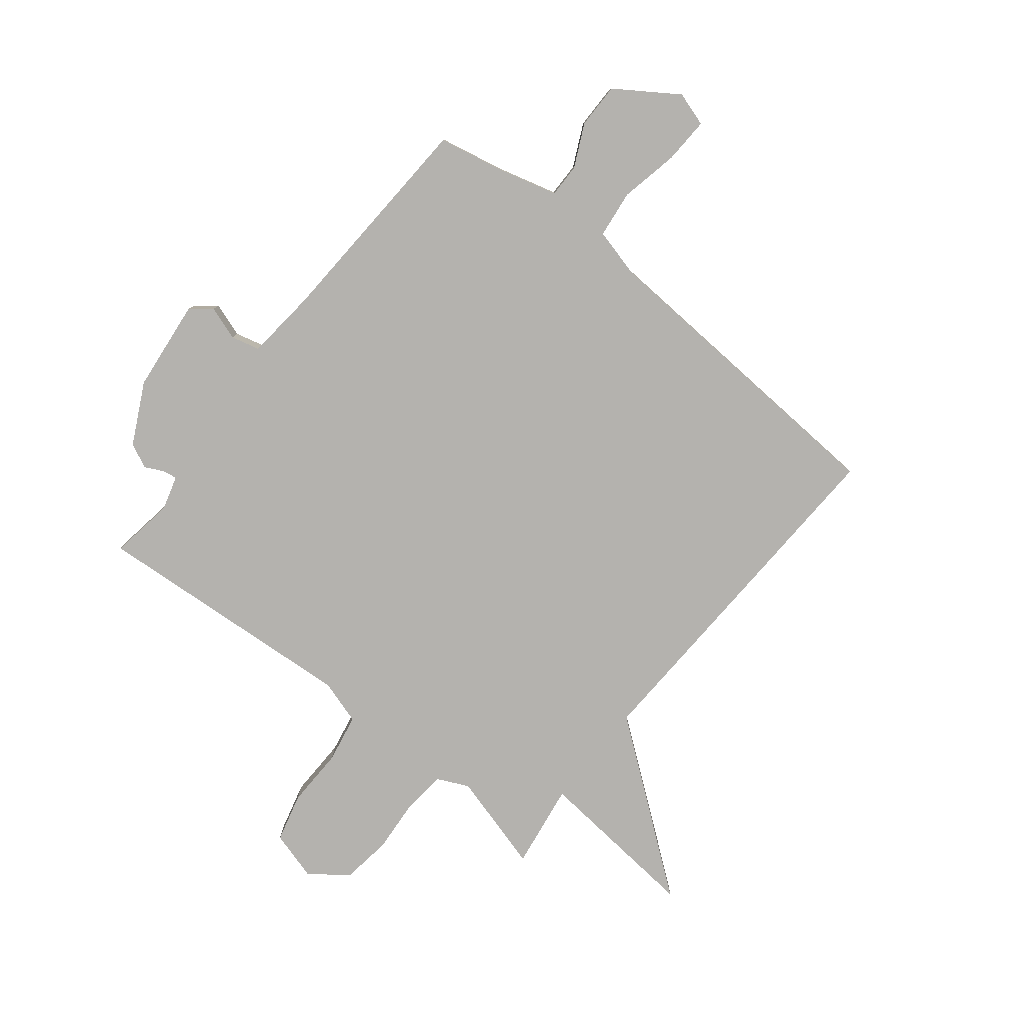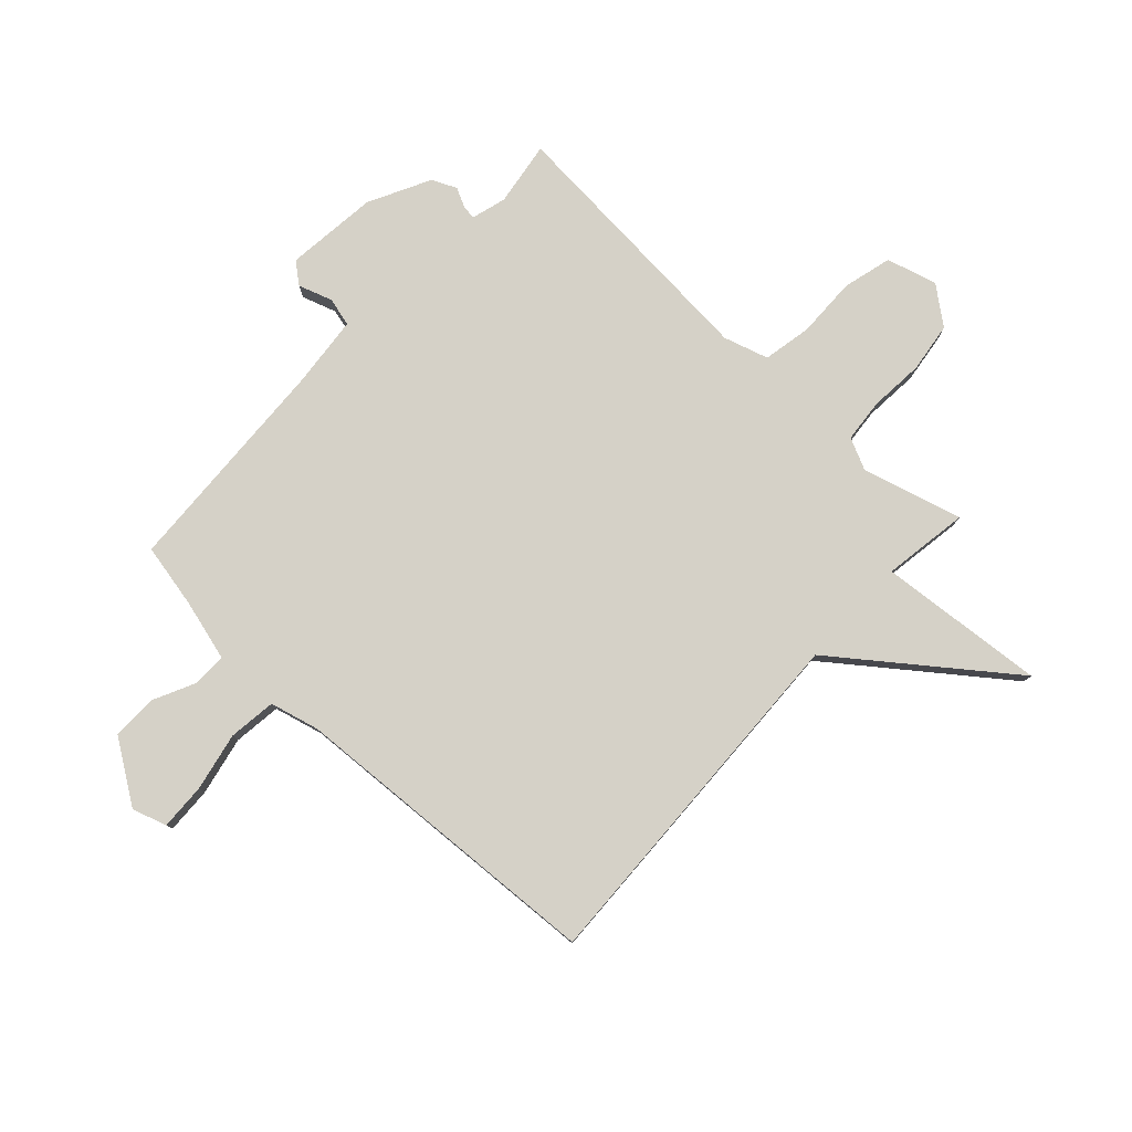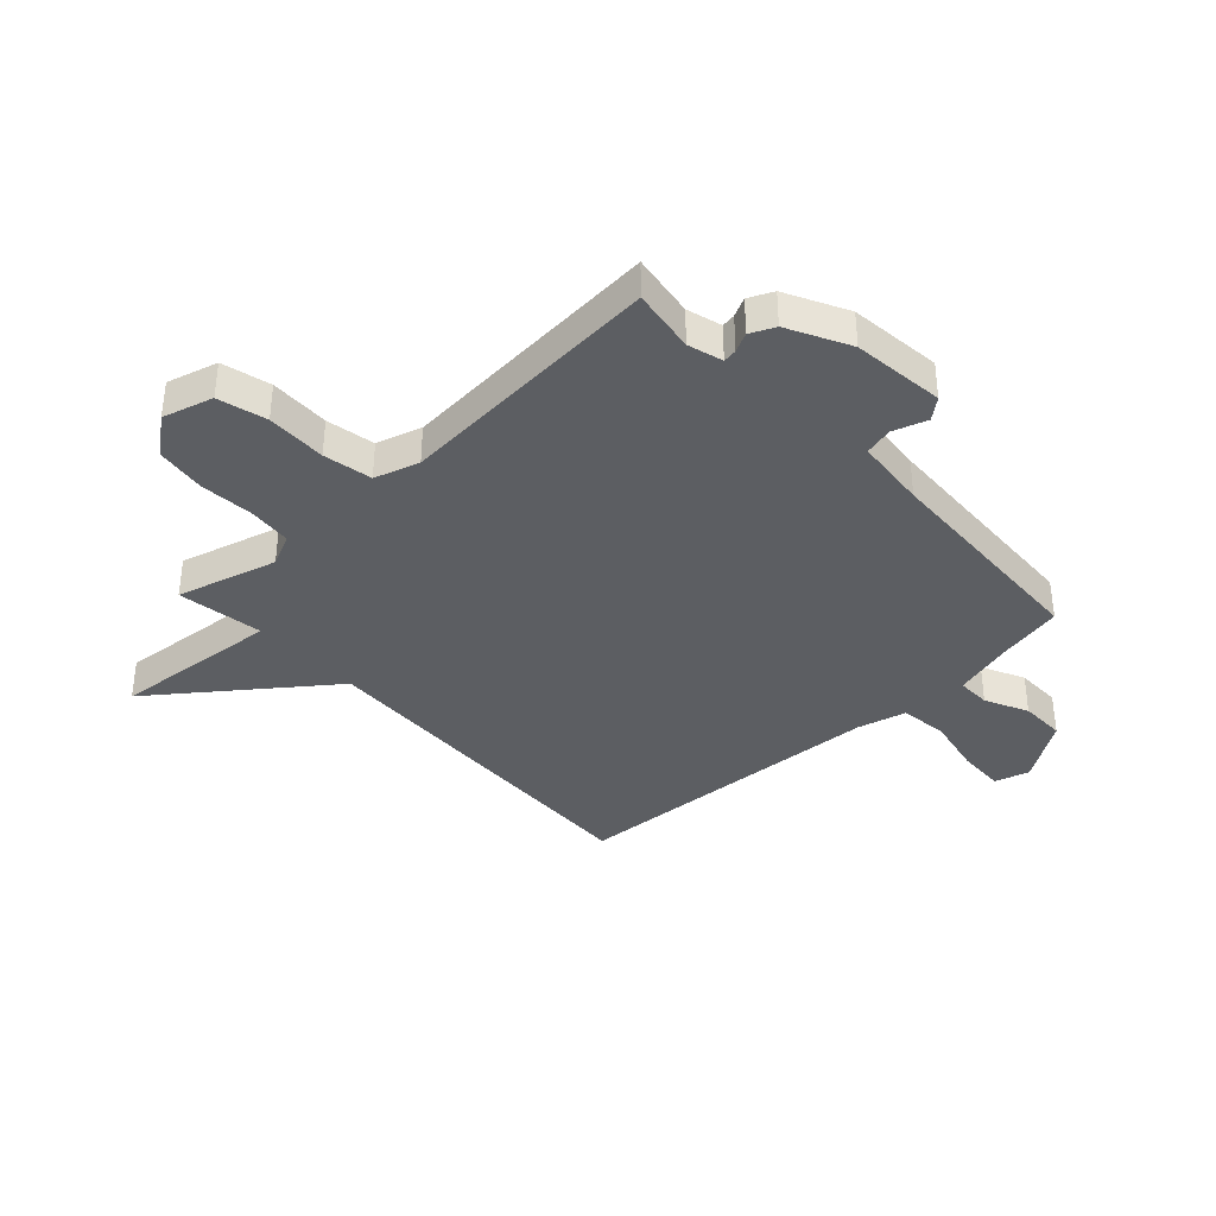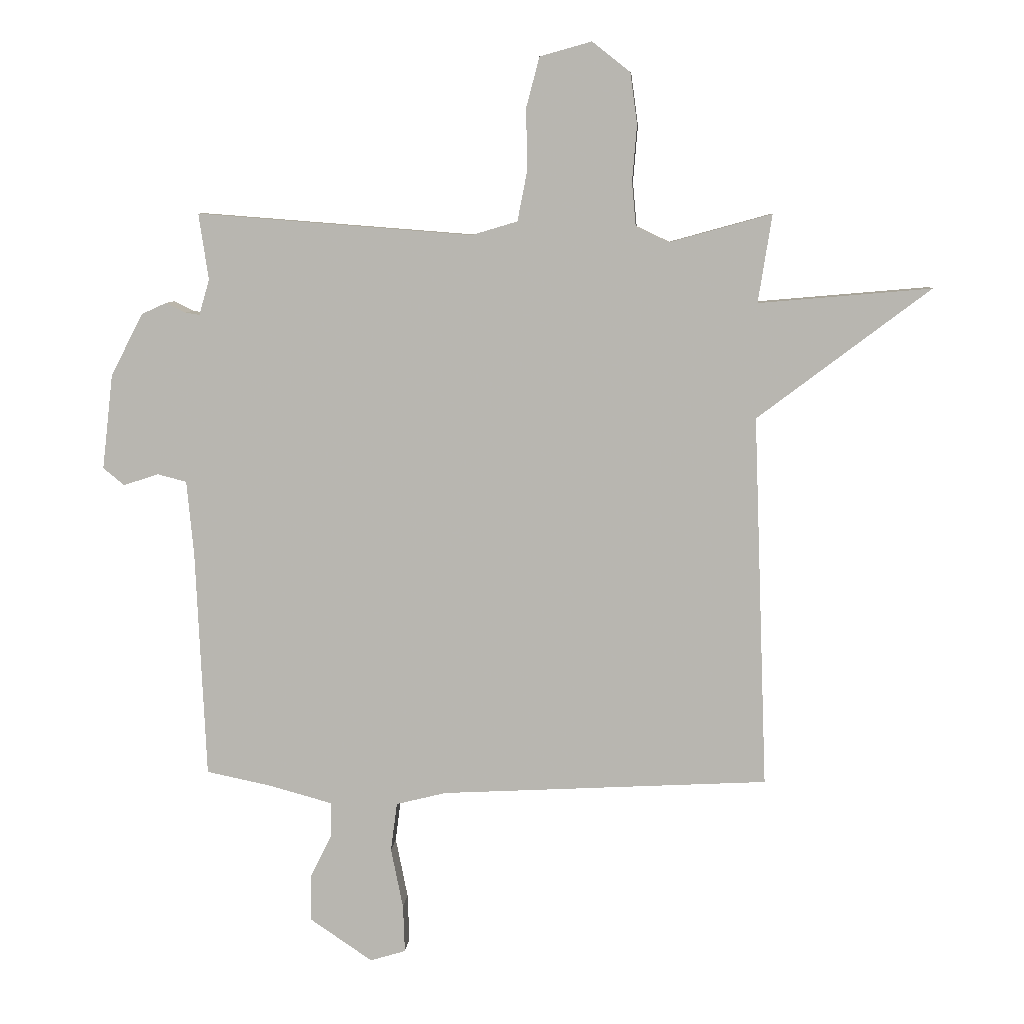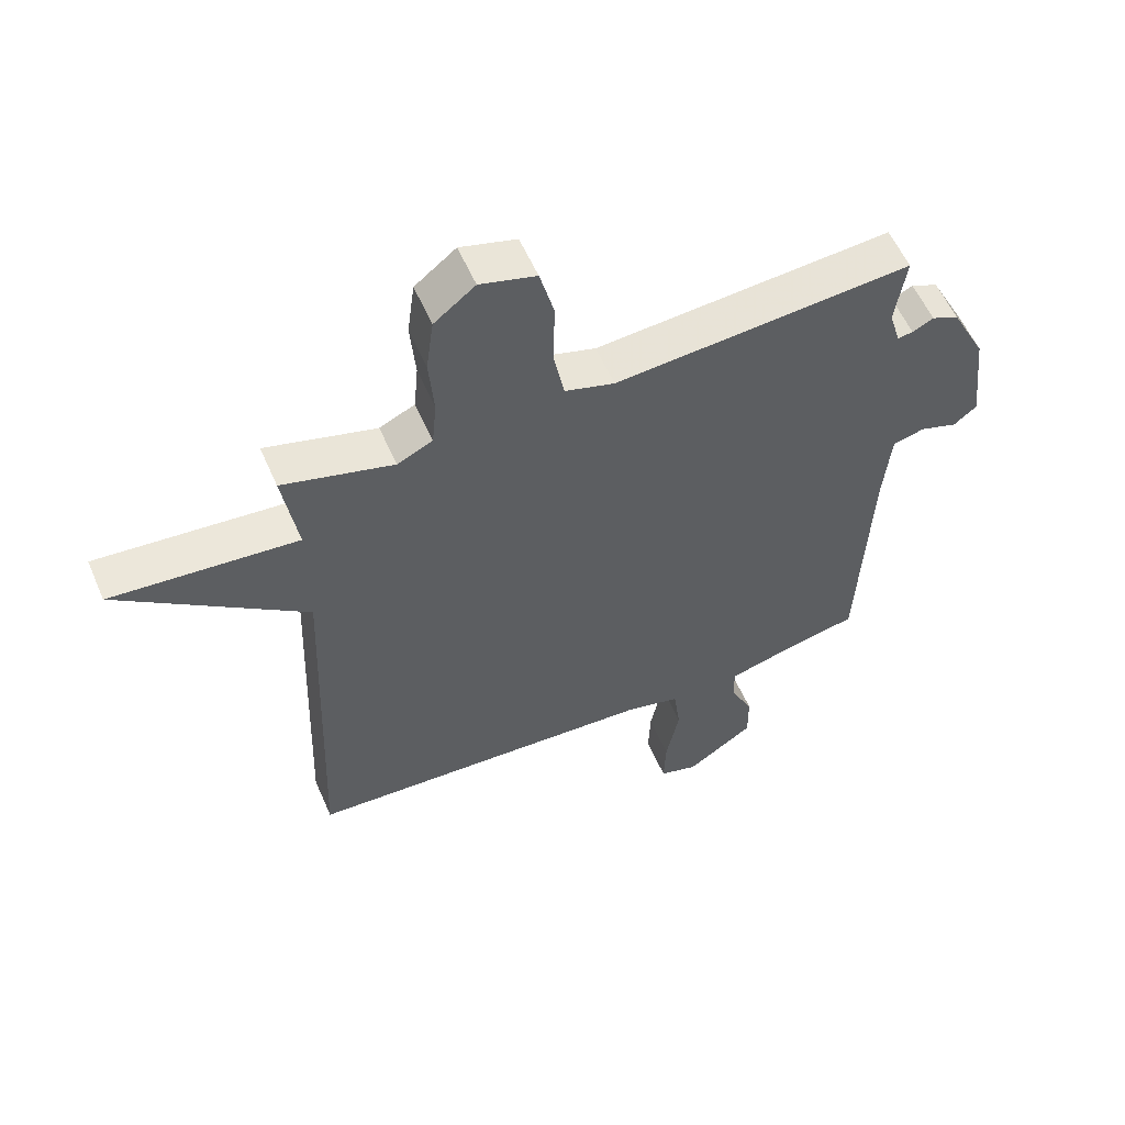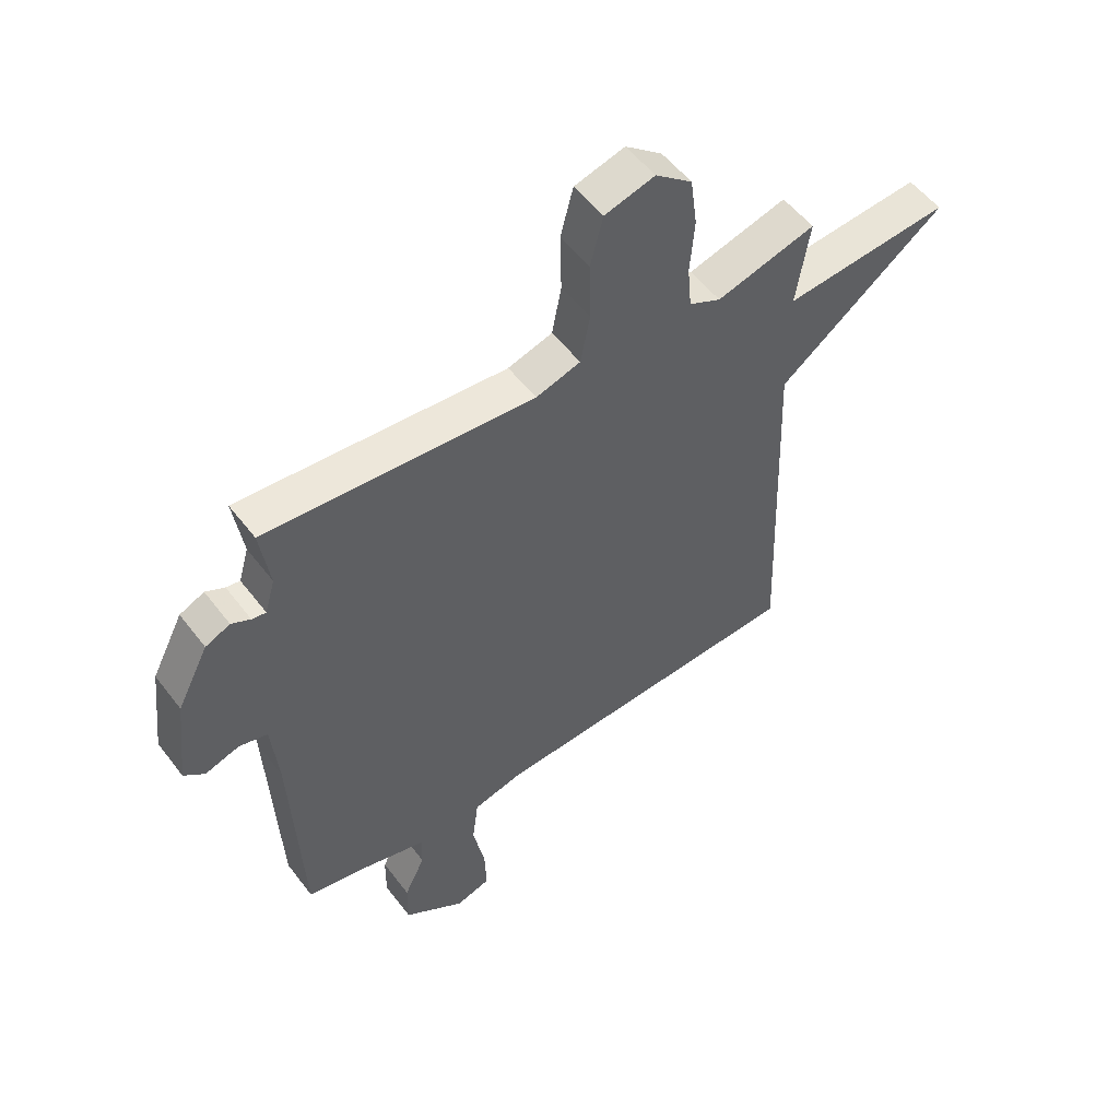
<metadata>
{"format":"obj","ext":"obj","renderer":"f3d","projection":"perspective","resolution":1024,"background":"white","views":[{"elev":-79.8,"azim":141.1,"up":"+Y"},{"elev":79.5,"azim":-137.3,"up":"+Y"},{"elev":-37.5,"azim":42.7,"up":"+Y"},{"elev":7.6,"azim":-175.7,"up":"+Z"},{"elev":57.1,"azim":-23.4,"up":"+Z"},{"elev":53.4,"azim":143.6,"up":"+Z"}]}
</metadata>
<code>
v -0.5 0.07 -0.5
v -0.476 0.07 0.147
v -0.775 0.07 0.373
v -0.476 0.07 0.347
v -0.5 0.07 0.5
v -0.322 0.07 0.451
v -0.265 0.07 0.478
v -0.258 0.07 0.555
v -0.266 0.07 0.652
v -0.254 0.07 0.741
v -0.188 0.07 0.793
v -0.098 0.07 0.768
v -0.075 0.07 0.681
v -0.077 0.07 0.574
v -0.06 0.07 0.487
v 0.02 0.07 0.463
v 0.5 0.07 0.5
v 0.483 0.07 0.385
v 0.501 0.07 0.323
v 0.526 0.07 0.327
v 0.56 0.07 0.344
v 0.604 0.07 0.324
v 0.66 0.07 0.215
v 0.679 0.07 0.05
v 0.642 0.07 0.02
v 0.581 0.07 0.04
v 0.53 0.07 0.027
v 0.518 0.07 -0.101
v 0.5 0.07 -0.5
v 0.385 0.07 -0.524
v 0.276 0.07 -0.554
v 0.277 0.07 -0.614
v 0.314 0.07 -0.69
v 0.315 0.07 -0.771
v 0.206 0.07 -0.845
v 0.144 0.07 -0.826
v 0.147 0.07 -0.743
v 0.168 0.07 -0.638
v 0.157 0.07 -0.553
v 0.069 0.07 -0.531
v -0.5 0 -0.5
v -0.476 0 0.147
v -0.775 0 0.373
v -0.476 0 0.347
v -0.5 0 0.5
v -0.322 0 0.451
v -0.265 0 0.478
v -0.258 0 0.555
v -0.266 0 0.652
v -0.254 0 0.741
v -0.188 0 0.793
v -0.098 0 0.768
v -0.075 0 0.681
v -0.077 0 0.574
v -0.06 0 0.487
v 0.02 0 0.463
v 0.5 0 0.5
v 0.483 0 0.385
v 0.501 0 0.323
v 0.526 0 0.327
v 0.56 0 0.344
v 0.604 0 0.324
v 0.66 0 0.215
v 0.679 0 0.05
v 0.642 0 0.02
v 0.581 0 0.04
v 0.53 0 0.027
v 0.518 0 -0.101
v 0.5 0 -0.5
v 0.385 0 -0.524
v 0.276 0 -0.554
v 0.277 0 -0.614
v 0.314 0 -0.69
v 0.315 0 -0.771
v 0.206 0 -0.845
v 0.144 0 -0.826
v 0.147 0 -0.743
v 0.168 0 -0.638
v 0.157 0 -0.553
v 0.069 0 -0.531
f 36 37 38
f 35 36 38
f 34 35 38
f 33 34 38
f 32 33 38
f 31 32 38 39
f 30 31 39 40
f 40 1 2
f 30 40 2
f 29 30 2
f 28 29 2
f 24 25 26
f 23 24 26
f 22 23 26
f 21 22 26
f 20 21 26
f 19 20 26 27
f 27 28 2
f 19 27 2
f 18 19 2
f 12 13 14
f 11 12 14
f 10 11 14
f 9 10 14
f 8 9 14
f 7 8 14 15
f 6 7 15 16
f 4 5 6
f 2 3 4
f 18 2 4
f 17 18 4
f 16 17 4
f 4 6 16
f 78 77 76
f 78 76 75
f 78 75 74
f 78 74 73
f 78 73 72
f 79 78 72 71
f 80 79 71 70
f 42 41 80
f 42 80 70
f 42 70 69
f 42 69 68
f 66 65 64
f 66 64 63
f 66 63 62
f 66 62 61
f 66 61 60
f 67 66 60 59
f 42 68 67
f 42 67 59
f 42 59 58
f 54 53 52
f 54 52 51
f 54 51 50
f 54 50 49
f 54 49 48
f 55 54 48 47
f 56 55 47 46
f 46 45 44
f 44 43 42
f 44 42 58
f 44 58 57
f 44 57 56
f 56 46 44
f 1 41 42 2
f 2 42 43 3
f 3 43 44 4
f 4 44 45 5
f 5 45 46 6
f 6 46 47 7
f 7 47 48 8
f 8 48 49 9
f 9 49 50 10
f 10 50 51 11
f 11 51 52 12
f 12 52 53 13
f 13 53 54 14
f 14 54 55 15
f 15 55 56 16
f 16 56 57 17
f 17 57 58 18
f 18 58 59 19
f 19 59 60 20
f 20 60 61 21
f 21 61 62 22
f 22 62 63 23
f 23 63 64 24
f 24 64 65 25
f 25 65 66 26
f 26 66 67 27
f 27 67 68 28
f 28 68 69 29
f 29 69 70 30
f 30 70 71 31
f 31 71 72 32
f 32 72 73 33
f 33 73 74 34
f 34 74 75 35
f 35 75 76 36
f 36 76 77 37
f 37 77 78 38
f 38 78 79 39
f 39 79 80 40
f 40 80 41 1

</code>
